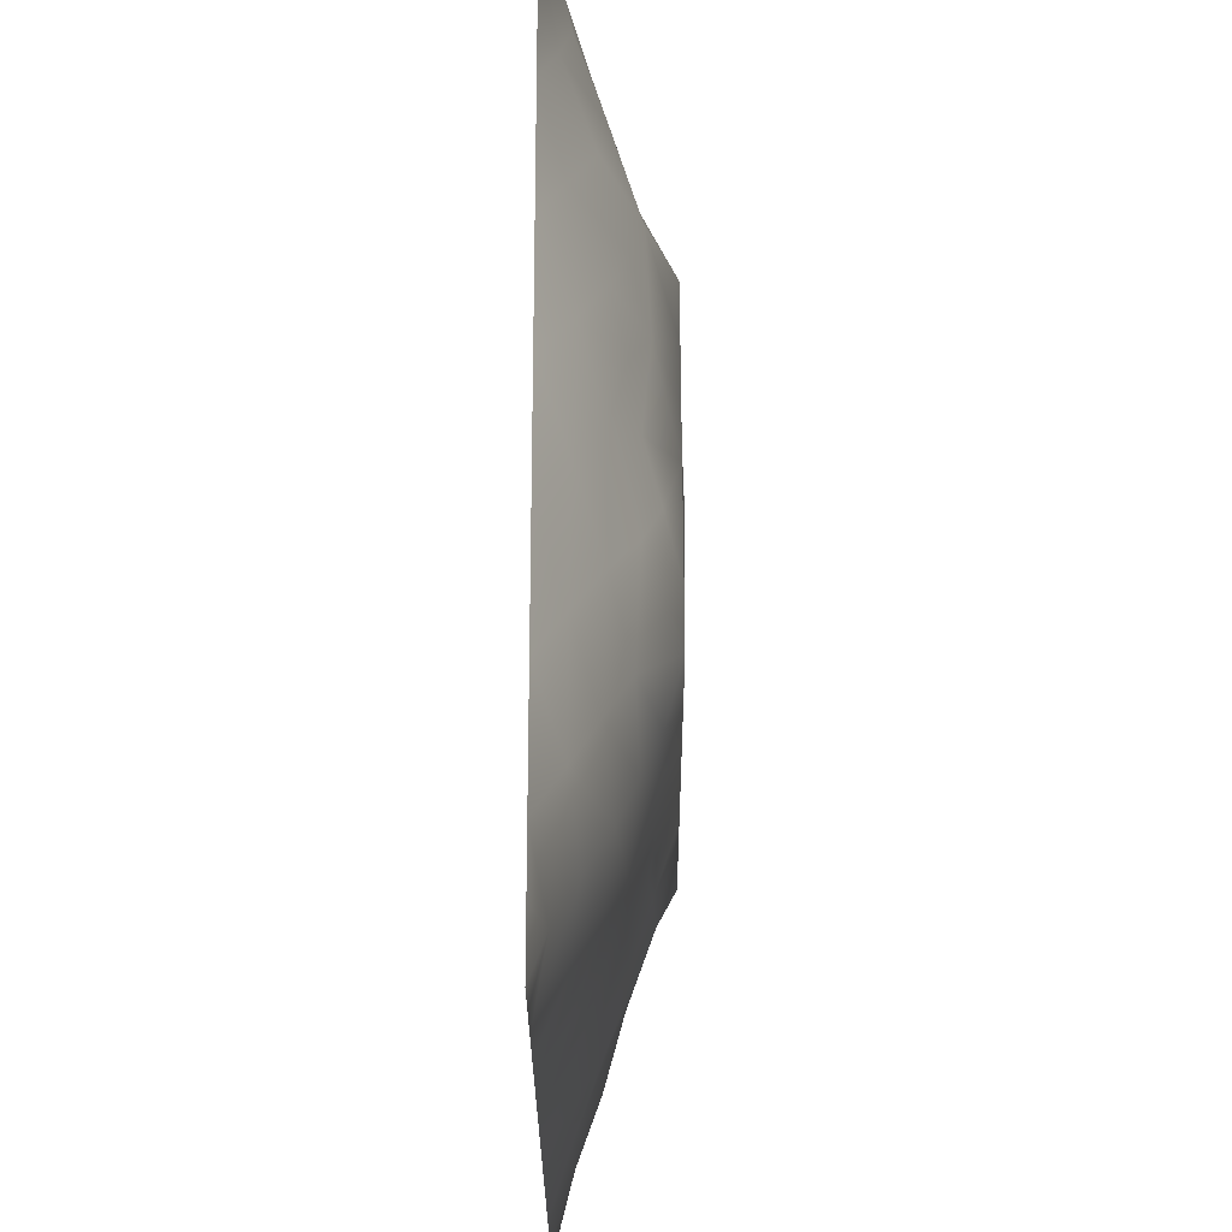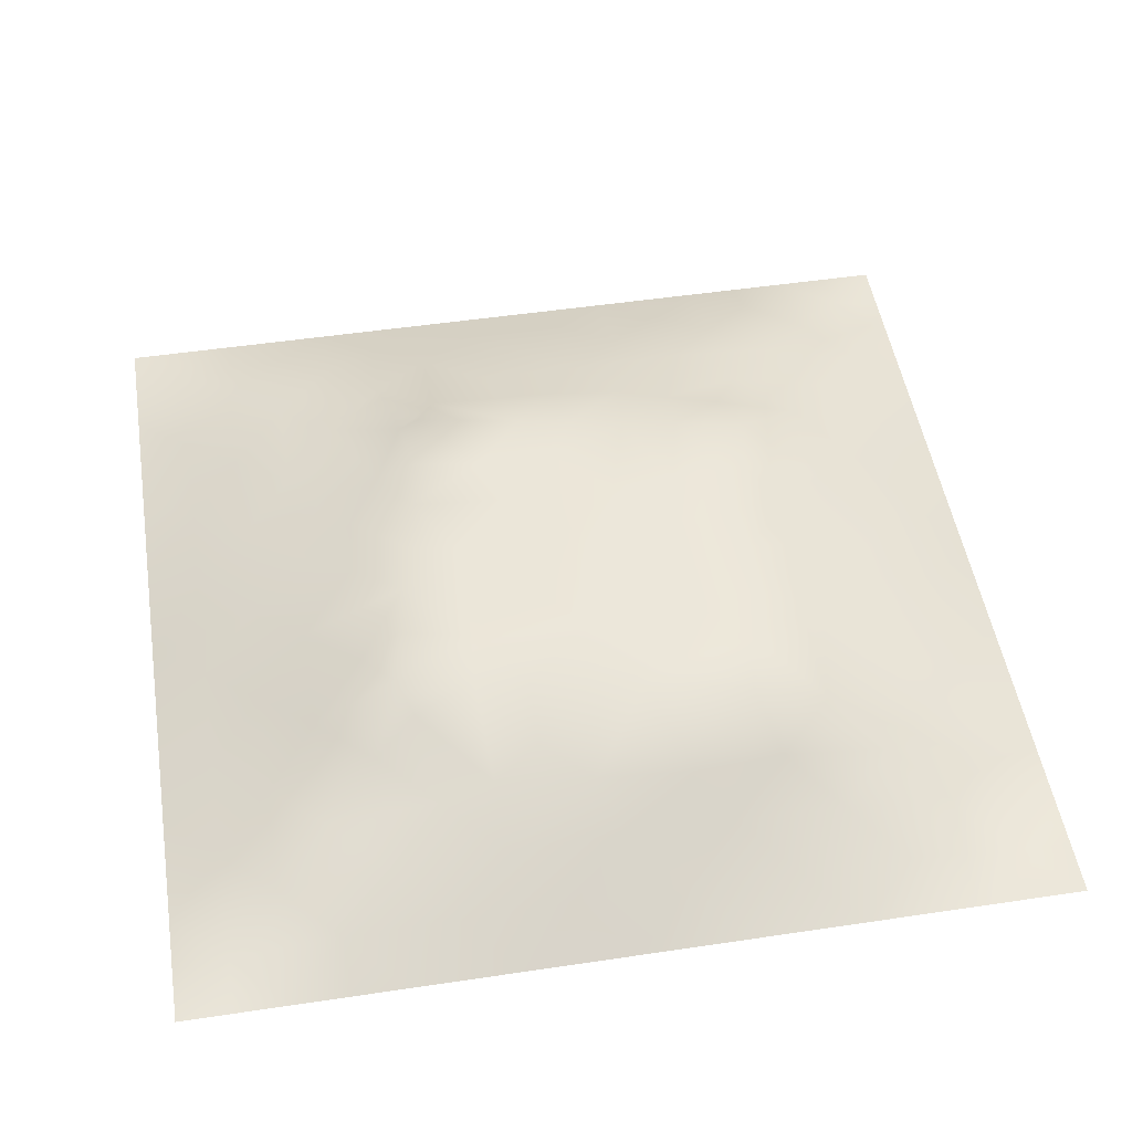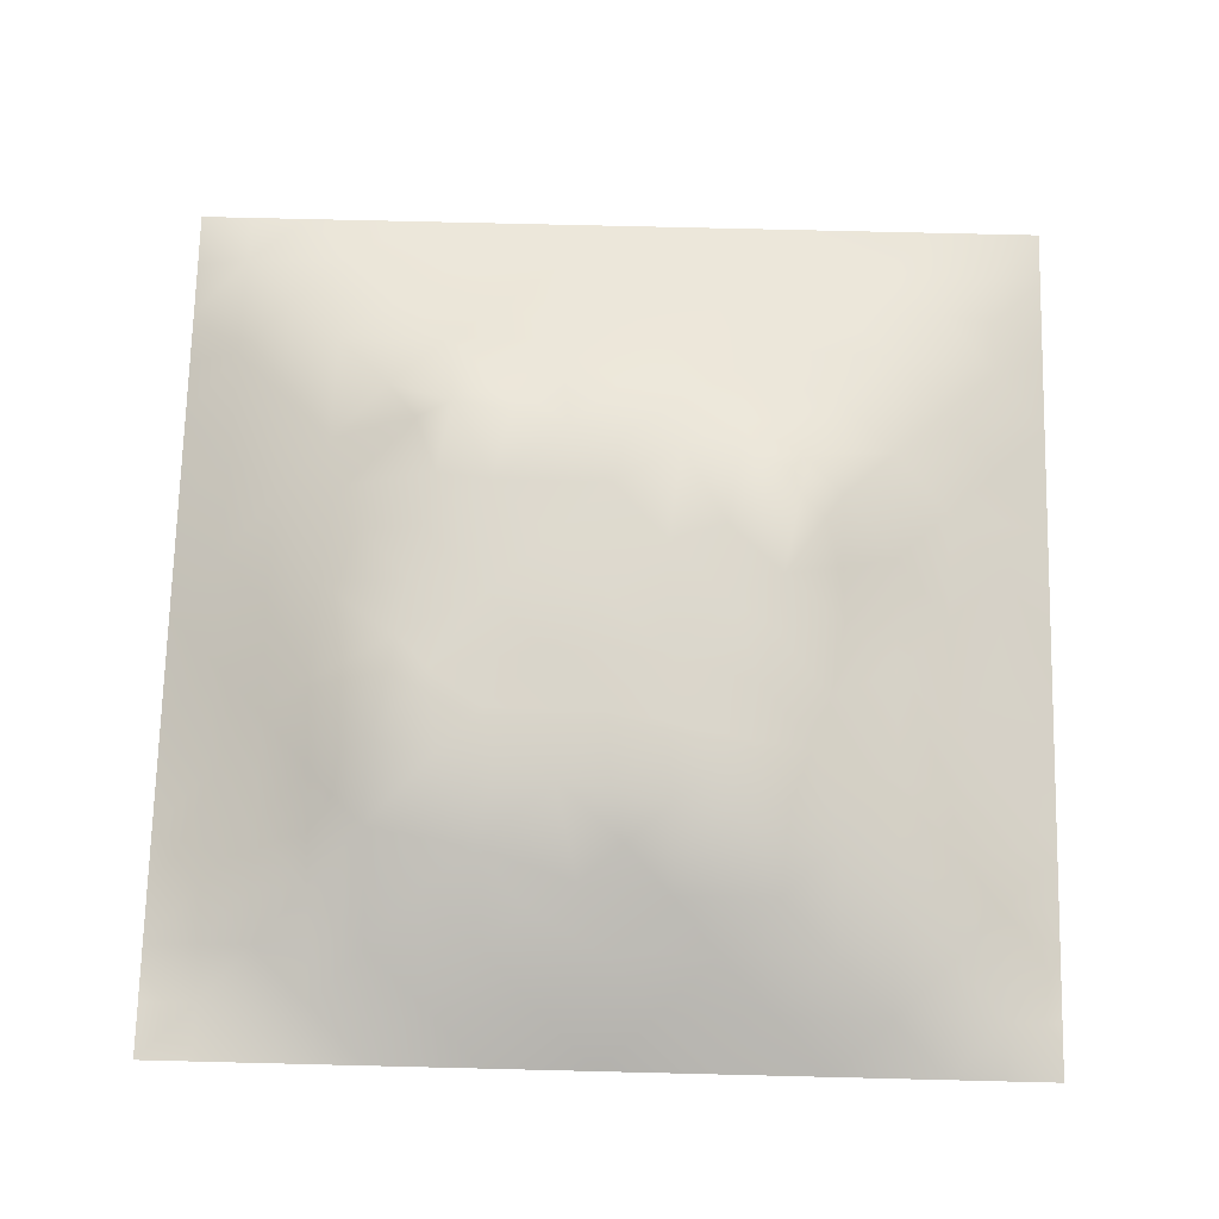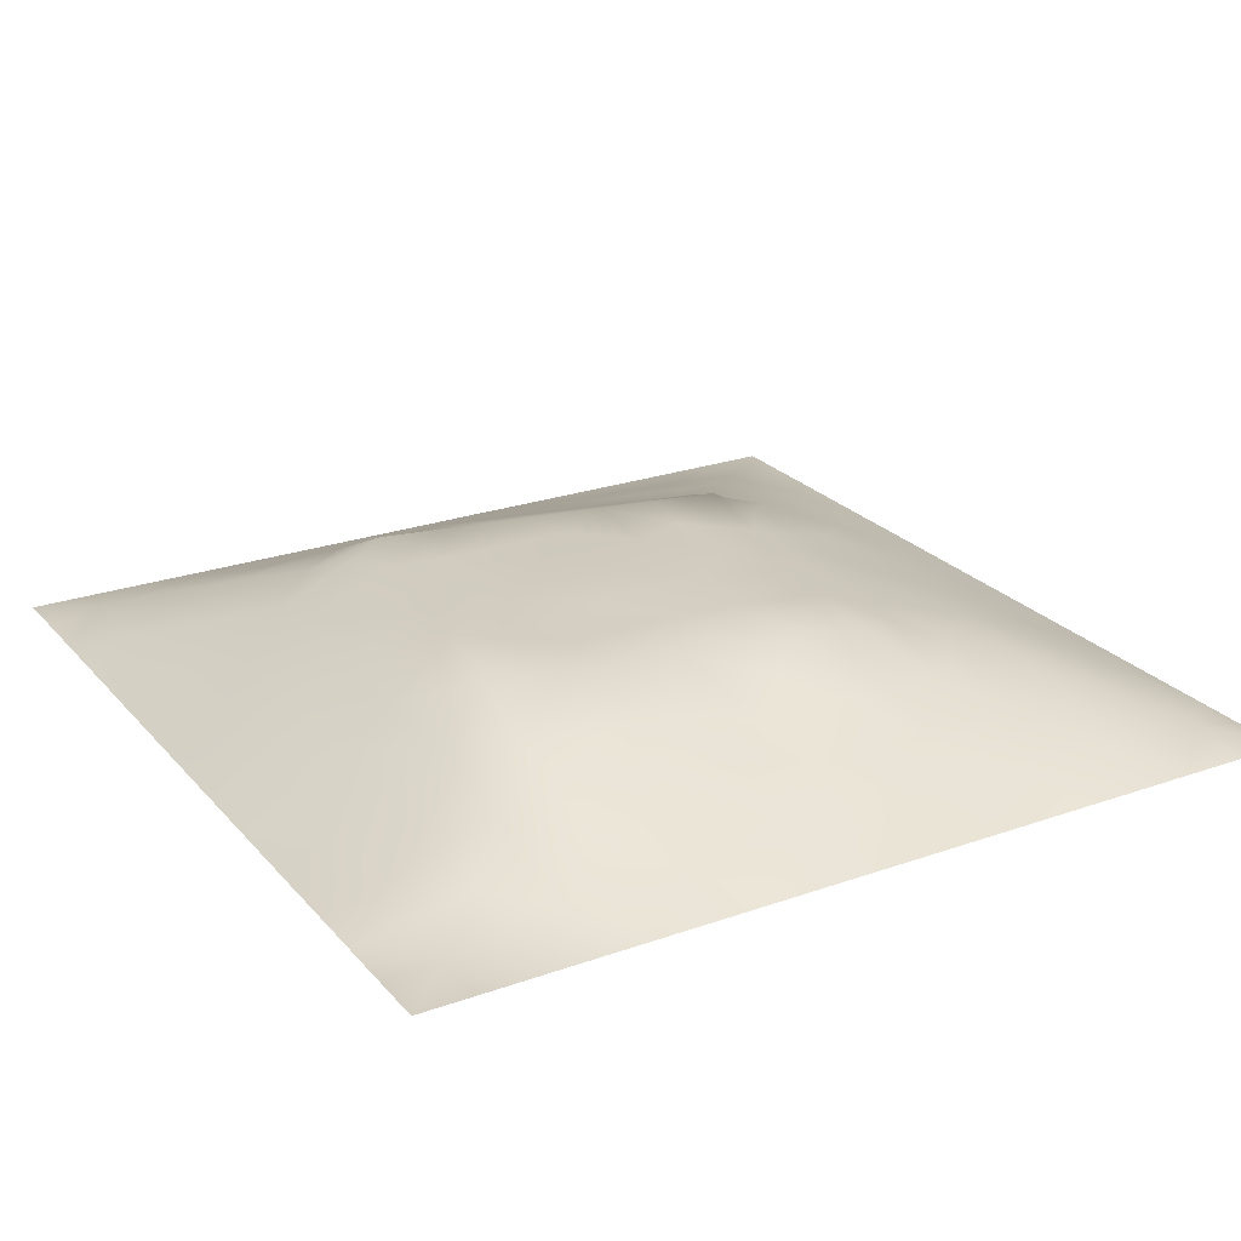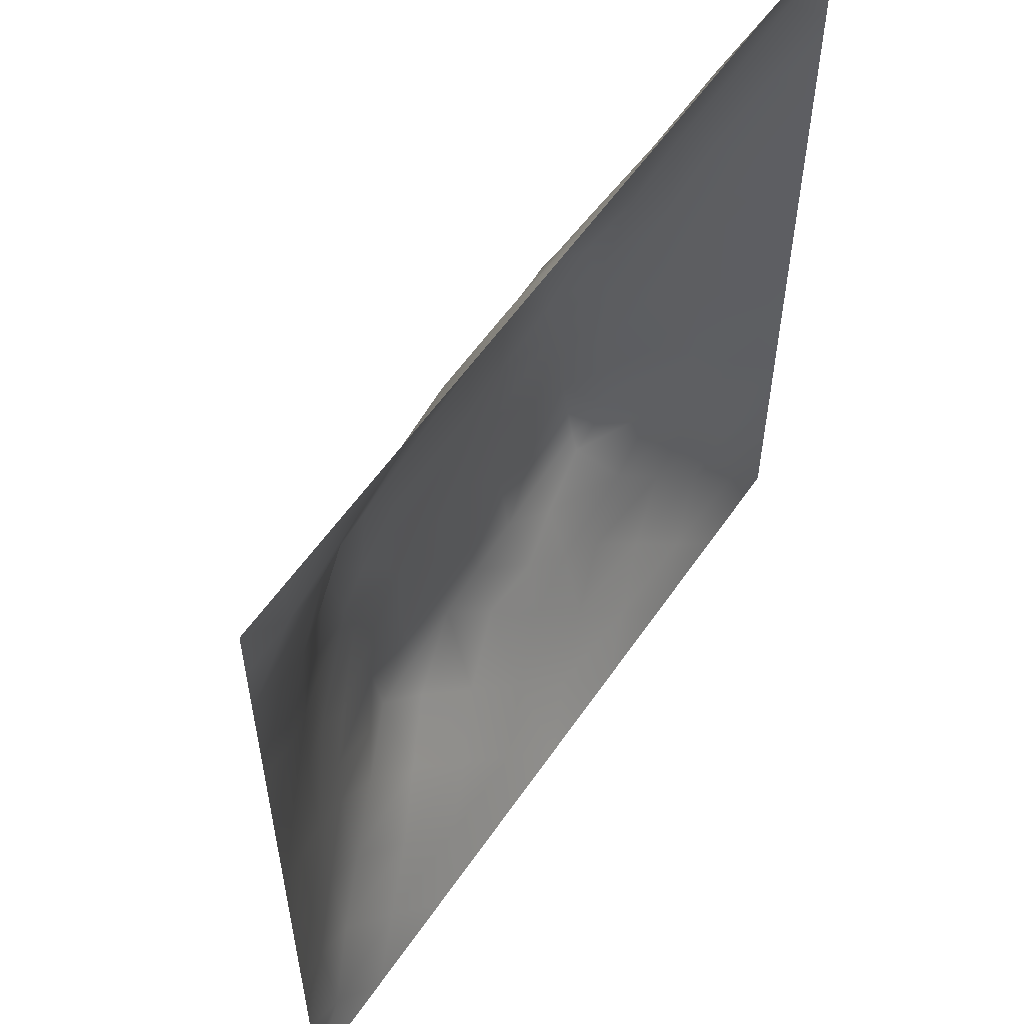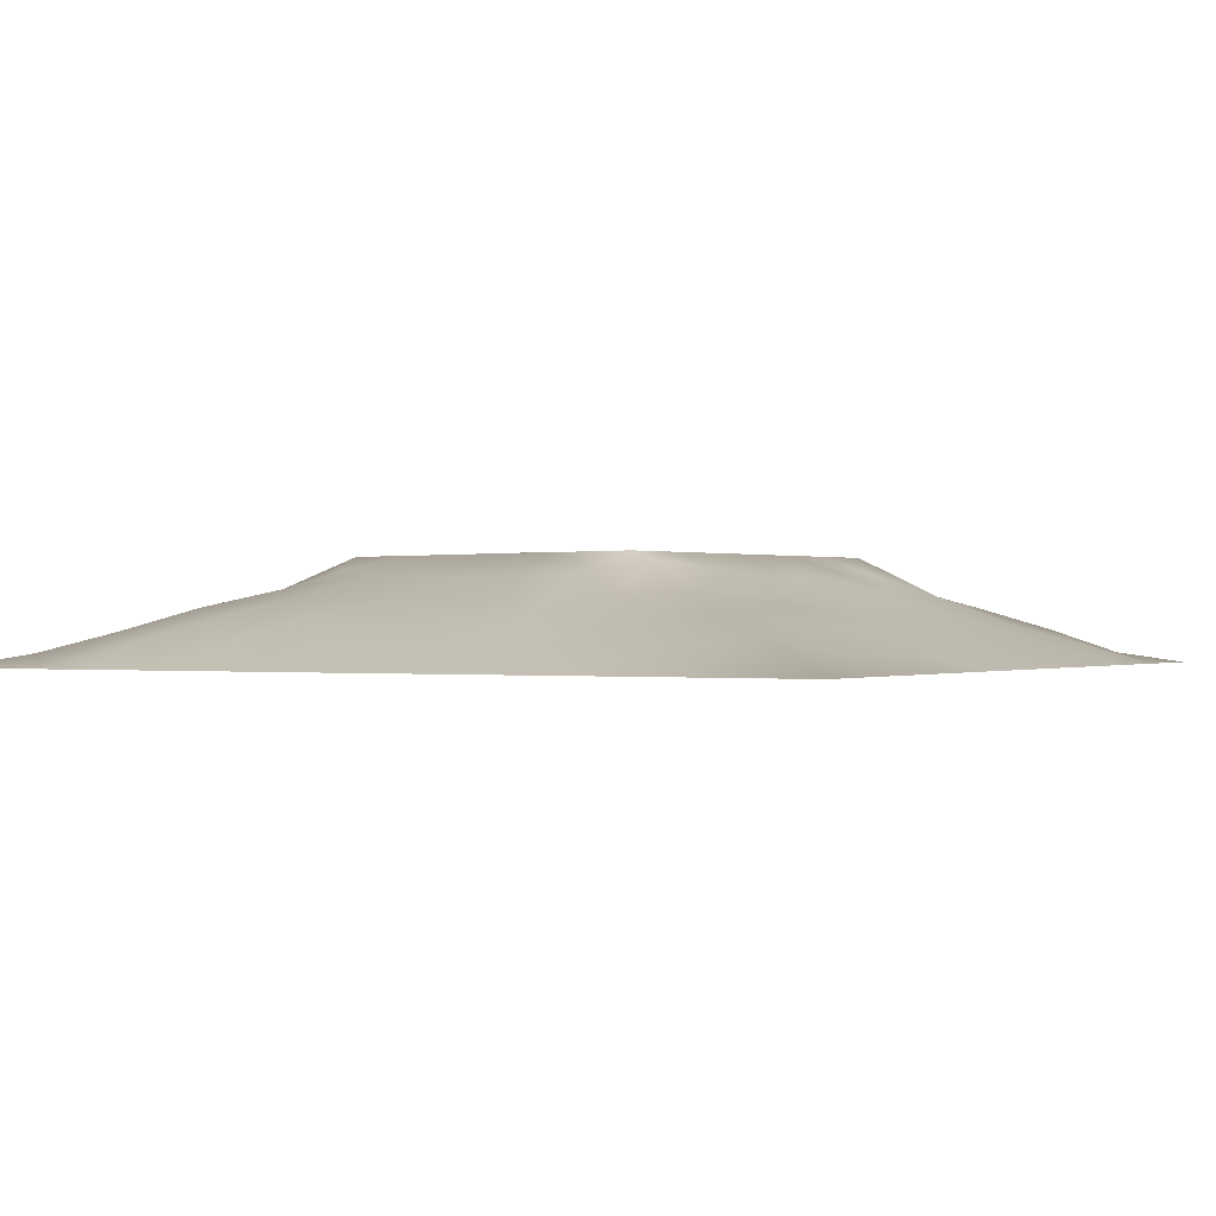
<metadata>
{"format":"obj","ext":"obj","renderer":"f3d","projection":"perspective","resolution":1024,"background":"white","views":[{"elev":66.4,"azim":-90.0,"up":"+Y"},{"elev":50.2,"azim":80.7,"up":"+Z"},{"elev":72.6,"azim":-178.6,"up":"+Z"},{"elev":24.1,"azim":149.6,"up":"+Z"},{"elev":57.0,"azim":124.0,"up":"+Y"},{"elev":-0.3,"azim":-60.0,"up":"+Z"}]}
</metadata>
<code>
v -0 0 -0
v 1 0 -0
v -0 1 0
v 1 1 0
v 0.5022 0.5013 0.1263
v -0 0.5 0
v 0.5 1 0
v 1 0.5 0
v 0.5 -0 0
v 0.2452 0.757 0.08279
v 0.7584 0.7574 0.08793
v 0.2456 0.2467 0.07629
v 0.7573 0.2445 0.0845
v 0.75 0 0
v 0.25 0 0
v 1 0.75 0
v 1 0.25 0
v 0.25 1 0
v 0.75 1 0
v 0 0.25 0
v 0 0.75 -0
v 0.364 0.2175 0.07685
v 0.634 0.7792 0.0933
v 1 0.9375 0
v 0.6824 0.6832 0.1199
v 0.8814 0.3739 0.05467
v 0.6273 0.1228 0.04736
v 0.6323 0.3703 0.1206
v 0.8795 0.121 0.03852
v 0.3747 0.1224 0.04697
v 0.1219 0.1222 0.03503
v 0.4937 0.2451 0.0968
v 0.8801 0.6271 0.05306
v 0.6327 0.6312 0.1202
v 0.8775 0.8772 0.0262
v 0.374 0.8818 0.05669
v 0.2574 0.6039 0.09717
v 0.1214 0.879 0.03738
v 0.1207 0.6269 0.05201
v 0.6274 0.8823 0.05743
v 0.1206 0.3745 0.05202
v 0.2482 0.1223 0.04246
v 0.8793 0.7528 0.04501
v 0.8811 0.2474 0.05011
v 0.2472 0.8817 0.05237
v 0.7533 0.8807 0.04854
v 0.1193 0.2481 0.05058
v 0.1196 0.7533 0.0509
v 0.3 0.7225 0.1028
v 0 0.6875 -0
v 0.5538 0.707 0.1199
v 0.8821 0.5006 0.05824
v 0.4284 0.7302 0.1199
v 0.2431 0.4552 0.09578
v 0 0.375 0
v 0.5006 0.8816 0.05758
v 0.5021 0.6317 0.1217
v 0.243 0.3723 0.1
v 0.1217 0.5006 0.05099
v 0.3718 0.5014 0.121
v 0.6308 0.2427 0.1018
v 0.5011 0.1219 0.05045
v 0.502 0.3711 0.1216
v 0 0.625 0
v 0 0.875 0
v 0 0.125 0
v 0.625 1 0
v 0.875 1 0
v 0.125 1 0
v 0.375 1 0
v 1 0.375 0
v 1 0.125 0
v 1 0.875 0
v 1 0.625 0
v 0.375 0 0
v 0.125 0 0
v 0.875 0 0
v 0.625 0 0
v 0.7533 0.1221 0.04443
v 0.6327 0.5011 0.1229
v 0.7193 0.4888 0.1199
v 0.06051 0.312 0.02467
v 0.1828 0.4371 0.07522
v 0.1816 0.3104 0.07223
v 0.06025 0.4376 0.02675
v 0.6886 0.9397 0.02443
v 0.6923 0.82 0.07509
v 0.5632 0.9423 0.03171
v 0.06032 0.6887 0.02546
v 0.182 0.6917 0.07285
v 0.06053 0.5631 0.02618
v 0.1859 0.9419 0.02743
v 0.1822 0.8188 0.06274
v 0.06093 0.9392 0.01486
v 0.4371 0.5667 0.1242
v 0.8793 0.8157 0.03971
v 0.9375 0 -0
v 0.3094 0.8212 0.07843
v 0.4374 0.9413 0.02973
v 0.9395 0.8136 0.01954
v 0.8181 0.8182 0.0579
v 0.9375 0.9374 0.001599
v 0.9375 1 0
v 0.5675 0.5664 0.1254
v 0.7077 0.4261 0.1199
v 0.8275 0.5942 0.07946
v 0.8213 0.6923 0.0791
v 0.9402 0.5631 0.02745
v 0.4919 0.7185 0.1199
v 0.6931 0.5883 0.121
v 0.4368 0.4363 0.1232
v 0.1866 0.06189 0.0175
v 0.06137 0.06152 0.01258
v 0.1834 0.1842 0.0556
v 0.3122 0.06232 0.01961
v 0.3106 0.1845 0.0643
v 0.4377 0.06015 0.02705
v 0.8141 0.06042 0.02239
v 0.9387 0.06143 0.01189
v -0 0.9375 0
v 0.5674 0.436 0.1239
v 0.5264 0.8124 0.08414
v 0.5652 0.1821 0.07707
v 0.6922 0.1819 0.07372
v 0.5633 0.06104 0.02511
v 0.9407 0.3117 0.02667
v 0.8206 0.3093 0.07564
v 0.9413 0.4375 0.02945
v 0.3117 0.9408 0.02743
v -0 0.0625 -0
v 0.8189 0.1824 0.06217
v 0.8094 0.3703 0.08321
v 0.6887 0.06147 0.02264
v 0.06037 0.1238 0.01944
v 0.9407 0.1861 0.02429
v 0.4378 0.1844 0.06969
v 0.05969 0.1865 0.02353
v 0.0625 1 0
v 0.9386 0.6884 0.02189
v 0.6956 0.364 0.1199
v 0.05919 0.8143 0.02527
v 0.8133 0.9386 0.01646
v 0.1835 0.5644 0.07254
v 0.3592 0.3365 0.1199
v 0.3445 0.66 0.1199
v 0.6801 0.277 0.1199
v 0.287 0.3498 0.1199
v 0.753 0.6702 0.1199
v 0.3598 0.743 0.1199
v 0.4877 0.3127 0.1199
v 0.5826 0.8383 0.07293
v 0.2899 0.3273 0.1109
v 0.333 0.5975 0.1199
v 0.7223 0.2938 0.1066
v 0.9386 0.8757 0.01205
v 0.4354 0.642 0.1218
v 0.2775 0.663 0.09829
v 0.7307 0.5516 0.1199
v 0.6172 0.6953 0.1199
v 0.3097 0.472 0.1199
v 0.4235 0.3246 0.1199
v 0.3608 0.2903 0.1027
v 0.5498 0.3012 0.1199
v 0.3212 0.5342 0.1199
v 0.4177 0.2528 0.09316
v 0.4248 0.8247 0.08363
v 0.8231 0.4818 0.08578
v 1 0.0625 -0
v 0.3718 0.4159 0.1215
v 0.7765 0.4232 0.09723
v 0.2415 0.5167 0.09228
v 0.6134 0.2894 0.1199
v 1 0.1875 0
v 0 0.8125 -0
v 0.478 0.7719 0.1022
f 129 99 70
f 112 31 113
f 170 132 167
f 26 167 132
f 58 152 147
f 114 12 47
f 173 17 135
f 129 36 99
f 3 120 94
f 152 12 162
f 11 25 148
f 80 110 104
f 115 112 15
f 163 172 28
f 114 137 31
f 76 112 113
f 84 47 12
f 15 112 76
f 115 15 75
f 45 92 93
f 113 134 130
f 16 100 139
f 22 30 136
f 38 93 92
f 16 73 100
f 165 22 136
f 89 64 39
f 83 58 54
f 57 95 104
f 116 30 22
f 42 112 115
f 66 130 134
f 140 105 28
f 155 100 73
f 129 70 18
f 63 28 121
f 165 162 22
f 114 31 42
f 150 165 32
f 37 153 157
f 164 153 37
f 39 90 89
f 123 32 62
f 41 58 83
f 32 165 136
f 161 144 162
f 51 159 23
f 85 41 59
f 78 125 9
f 121 80 5
f 60 95 153
f 147 144 169
f 44 126 26
f 175 53 109
f 162 165 161
f 123 163 32
f 60 169 111
f 63 121 111
f 63 161 150
f 25 159 34
f 81 170 167
f 30 115 117
f 84 152 58
f 51 109 57
f 34 159 51
f 11 148 107
f 5 104 95
f 85 55 41
f 174 21 141
f 29 119 135
f 72 135 119
f 84 12 152
f 84 58 41
f 47 137 114
f 14 118 133
f 55 82 41
f 65 174 141
f 20 66 137
f 55 20 82
f 59 91 85
f 35 96 155
f 6 85 91
f 94 138 3
f 41 82 84
f 48 89 90
f 89 48 21
f 92 18 69
f 94 69 138
f 59 83 143
f 167 106 158
f 171 143 83
f 106 167 52
f 157 90 37
f 117 9 62
f 38 92 94
f 81 167 158
f 98 166 36
f 164 171 160
f 45 10 98
f 156 145 153
f 162 12 22
f 116 22 12
f 118 29 79
f 45 129 92
f 91 39 64
f 131 79 29
f 26 128 52
f 23 11 87
f 97 119 77
f 145 53 149
f 47 84 82
f 48 38 141
f 168 72 119
f 169 60 160
f 56 88 99
f 7 99 88
f 164 160 60
f 122 175 51
f 136 62 32
f 93 38 48
f 23 25 11
f 93 10 45
f 48 90 93
f 25 23 159
f 59 39 91
f 143 39 59
f 18 92 129
f 109 51 175
f 6 91 64
f 63 111 161
f 135 44 29
f 6 55 85
f 154 127 132
f 155 102 35
f 143 90 39
f 102 155 73
f 75 117 115
f 142 19 46
f 43 101 107
f 111 169 161
f 100 155 96
f 11 107 101
f 43 33 139
f 150 161 165
f 125 27 62
f 72 173 135
f 37 90 143
f 37 143 171
f 97 2 119
f 157 10 90
f 49 98 10
f 49 10 157
f 145 157 153
f 34 51 57
f 119 29 118
f 145 49 157
f 105 170 81
f 110 80 158
f 156 57 109
f 156 53 145
f 149 166 98
f 149 98 49
f 123 62 27
f 5 95 111
f 95 57 156
f 163 150 32
f 60 111 95
f 166 56 36
f 56 99 36
f 146 172 61
f 34 57 104
f 21 50 89
f 9 117 75
f 78 133 125
f 144 152 162
f 95 156 153
f 45 98 36
f 88 151 40
f 83 54 171
f 96 43 100
f 37 171 164
f 77 119 118
f 120 65 94
f 122 23 151
f 169 144 161
f 129 45 36
f 94 65 38
f 112 42 31
f 63 163 28
f 163 63 150
f 167 26 52
f 130 1 113
f 13 131 127
f 154 132 140
f 80 104 5
f 27 124 123
f 147 152 144
f 110 25 34
f 86 46 19
f 87 11 46
f 81 158 80
f 61 123 124
f 33 52 108
f 124 27 79
f 139 33 108
f 136 30 62
f 33 106 52
f 40 87 86
f 133 79 27
f 103 68 102
f 107 106 33
f 117 62 30
f 148 25 110
f 148 110 158
f 148 106 107
f 43 139 100
f 124 146 61
f 140 170 105
f 50 64 89
f 54 160 171
f 154 140 146
f 140 132 170
f 115 30 42
f 74 139 108
f 4 103 102
f 7 70 99
f 116 42 30
f 151 23 40
f 68 142 102
f 46 101 142
f 142 35 102
f 88 56 151
f 31 134 113
f 35 142 101
f 69 94 92
f 56 166 122
f 148 158 106
f 44 127 131
f 105 81 80
f 141 38 65
f 56 122 151
f 122 51 23
f 79 131 124
f 13 124 131
f 2 168 119
f 125 62 9
f 88 40 86
f 67 88 86
f 67 7 88
f 19 67 86
f 68 19 142
f 87 40 23
f 42 116 114
f 24 4 102
f 73 24 102
f 141 21 48
f 74 16 139
f 8 74 108
f 101 46 11
f 8 108 128
f 76 113 1
f 146 28 172
f 96 35 101
f 107 33 43
f 52 128 108
f 128 71 8
f 46 86 87
f 149 49 145
f 126 17 71
f 127 44 26
f 26 126 128
f 123 61 163
f 71 128 126
f 132 127 26
f 17 126 135
f 10 93 90
f 124 13 146
f 43 96 101
f 27 125 133
f 83 59 41
f 29 44 131
f 12 114 116
f 66 134 137
f 44 135 126
f 79 133 118
f 160 147 169
f 34 104 110
f 172 163 61
f 134 31 137
f 77 118 14
f 60 153 164
f 82 20 47
f 154 146 13
f 14 133 78
f 149 53 166
f 154 13 127
f 137 47 20
f 121 28 80
f 28 105 80
f 121 5 111
f 109 53 156
f 140 28 146
f 53 175 166
f 175 122 166
f 147 160 58
f 54 58 160

</code>
